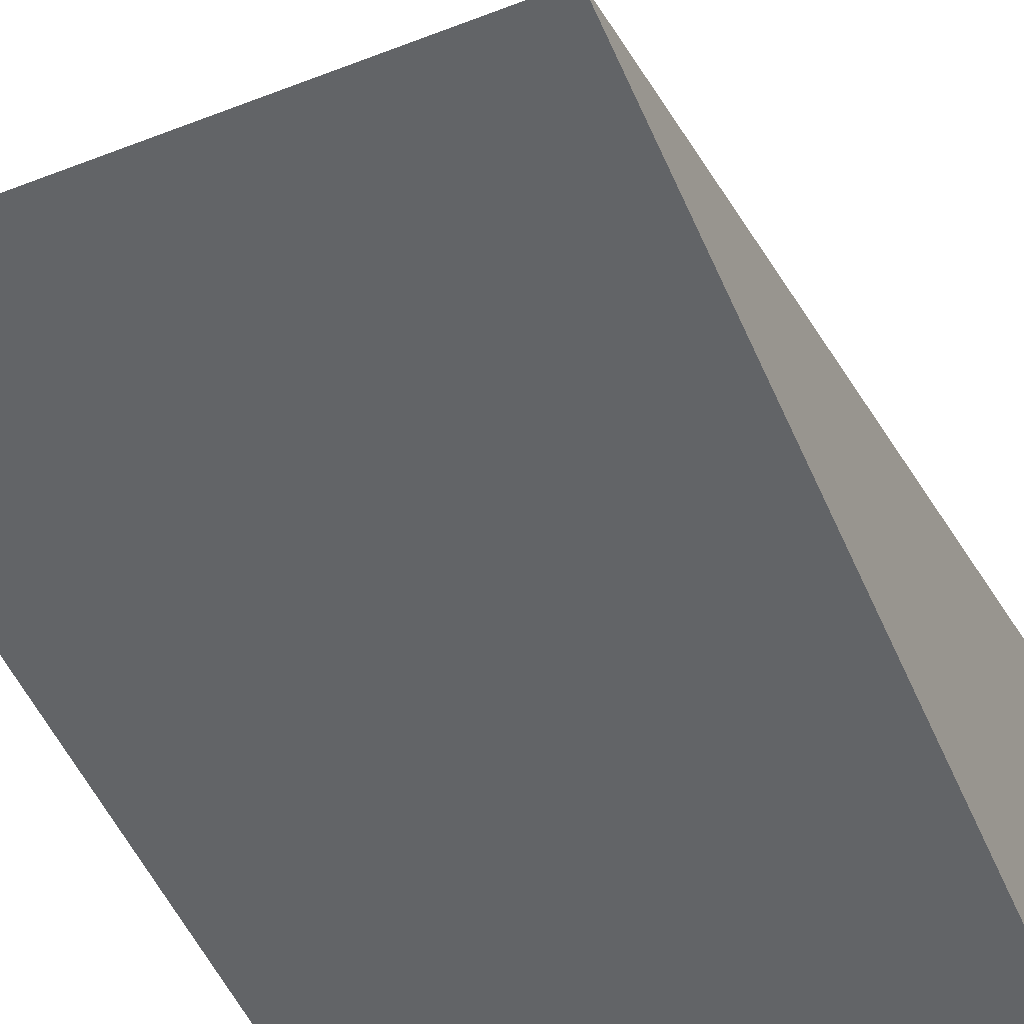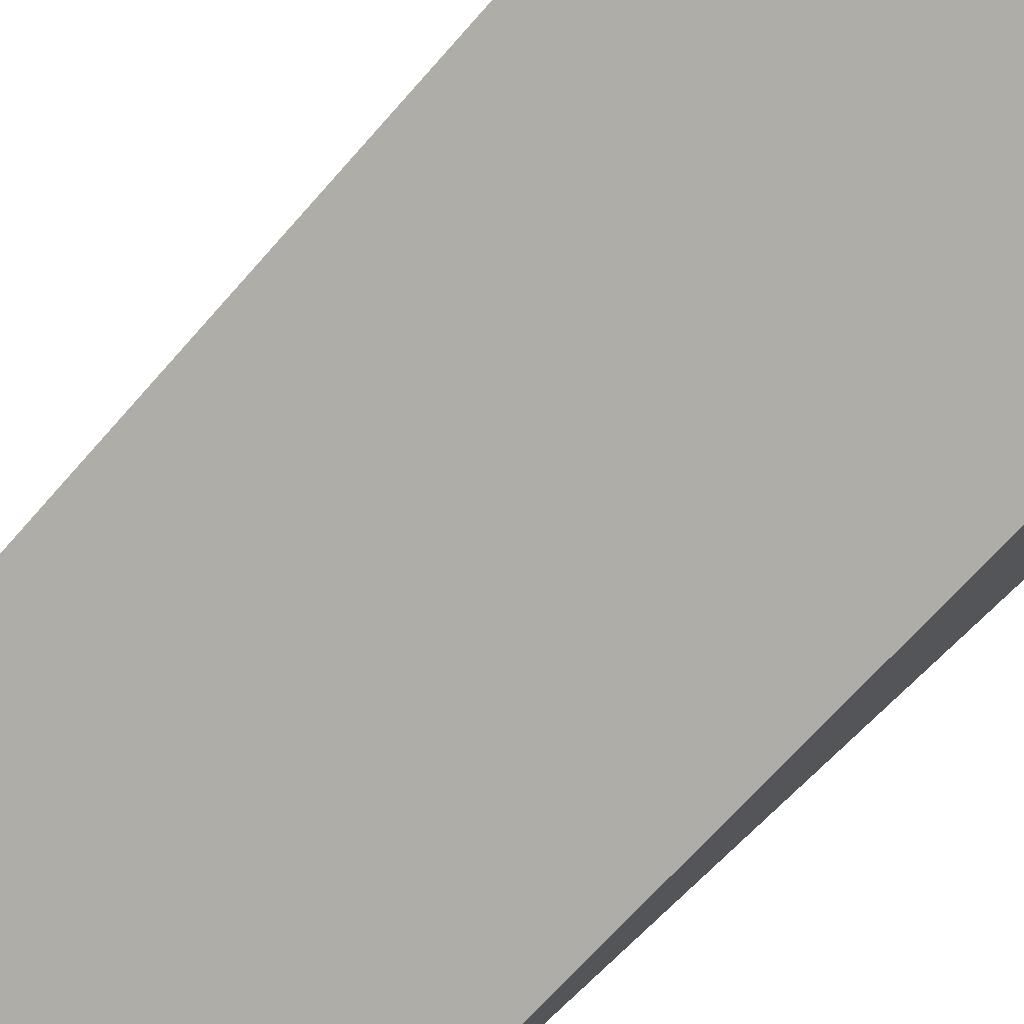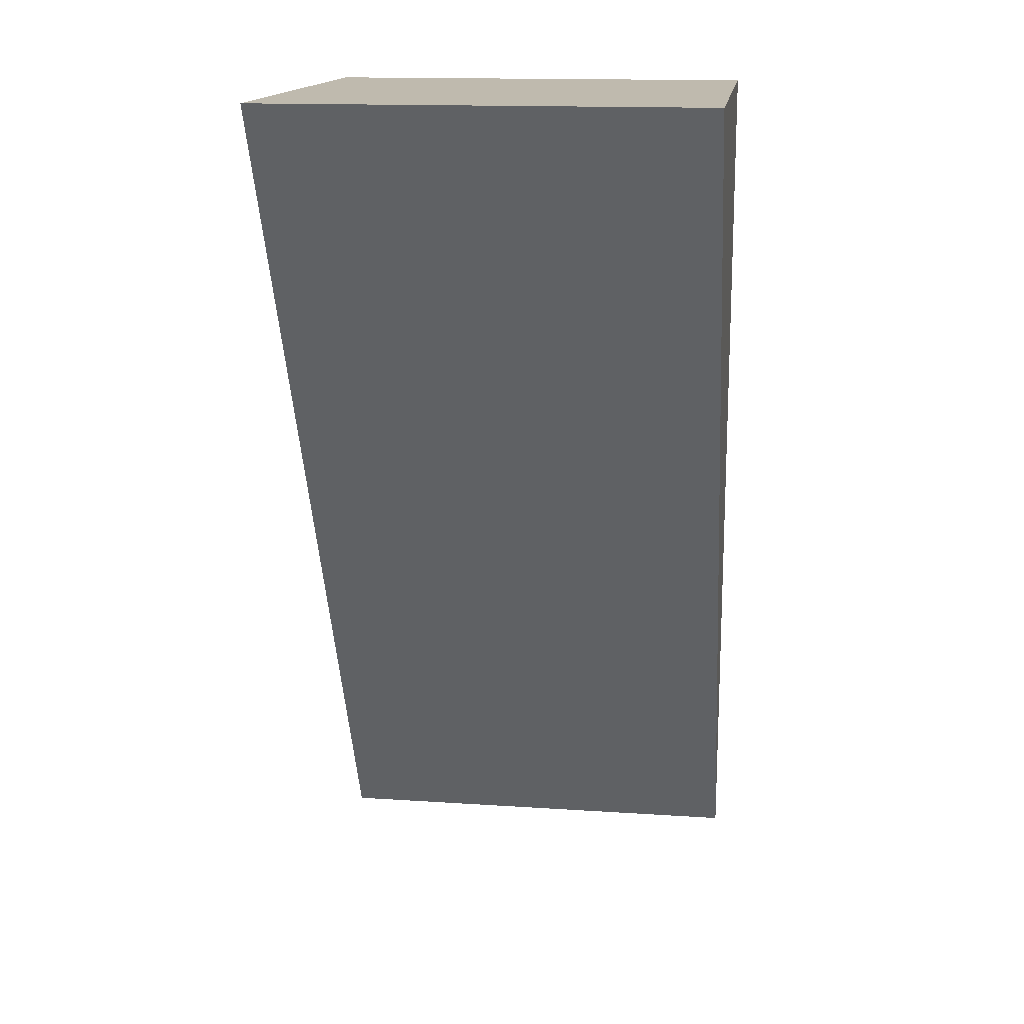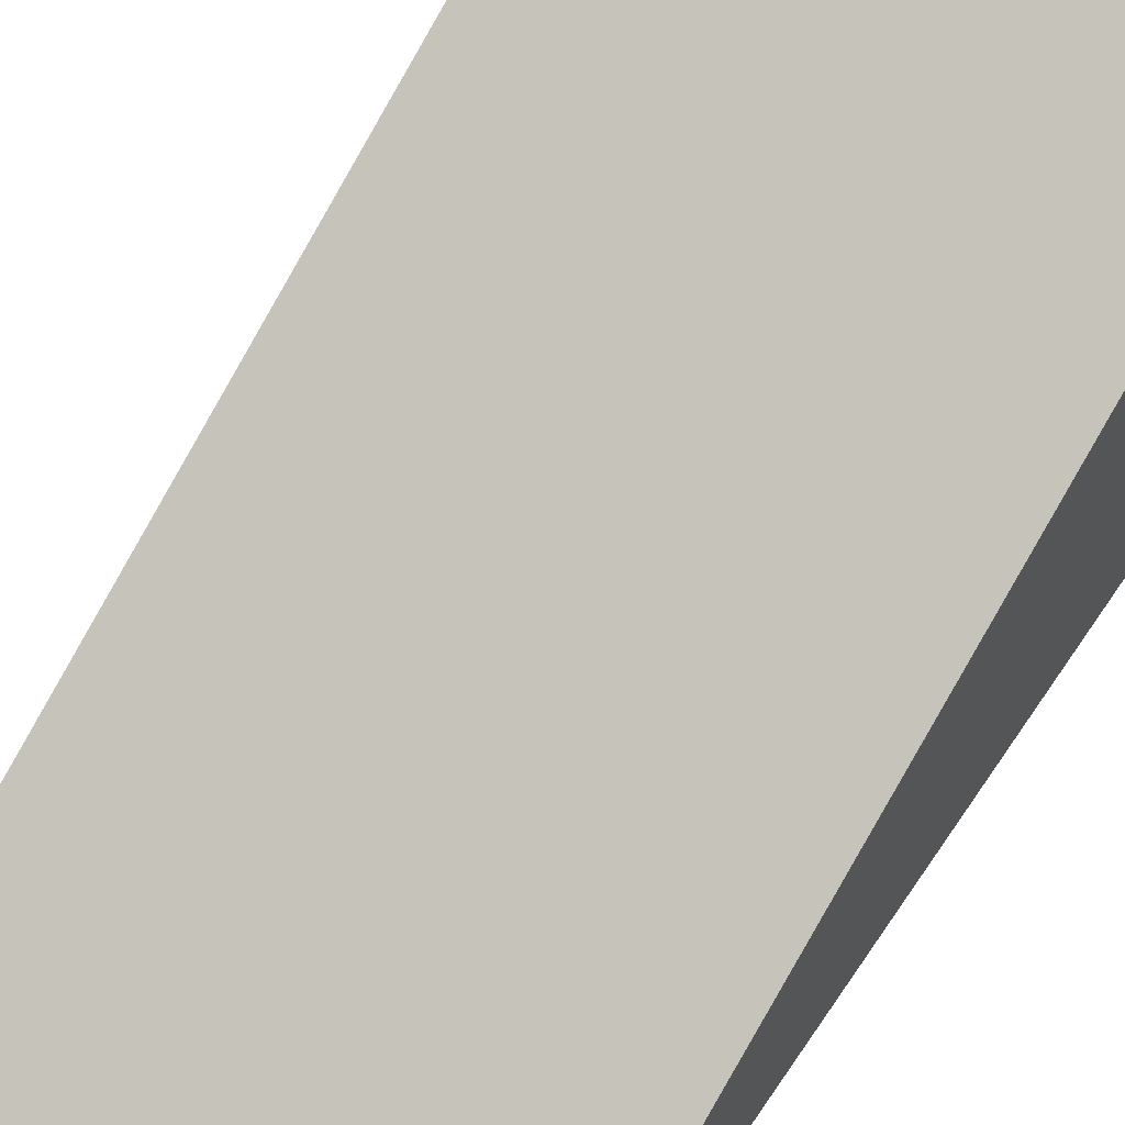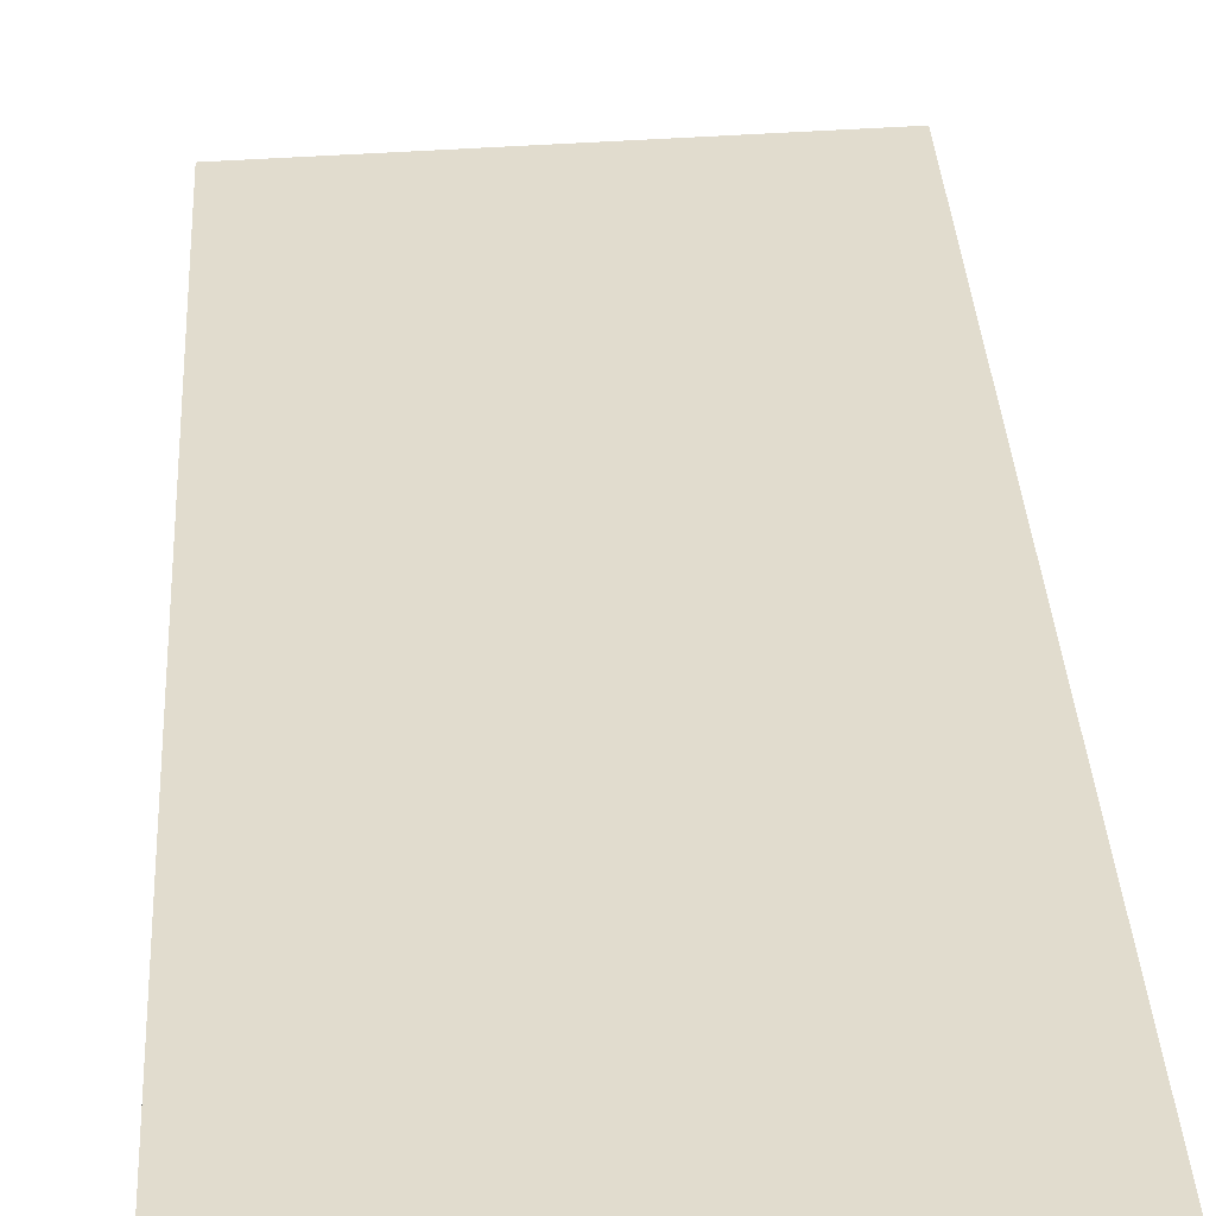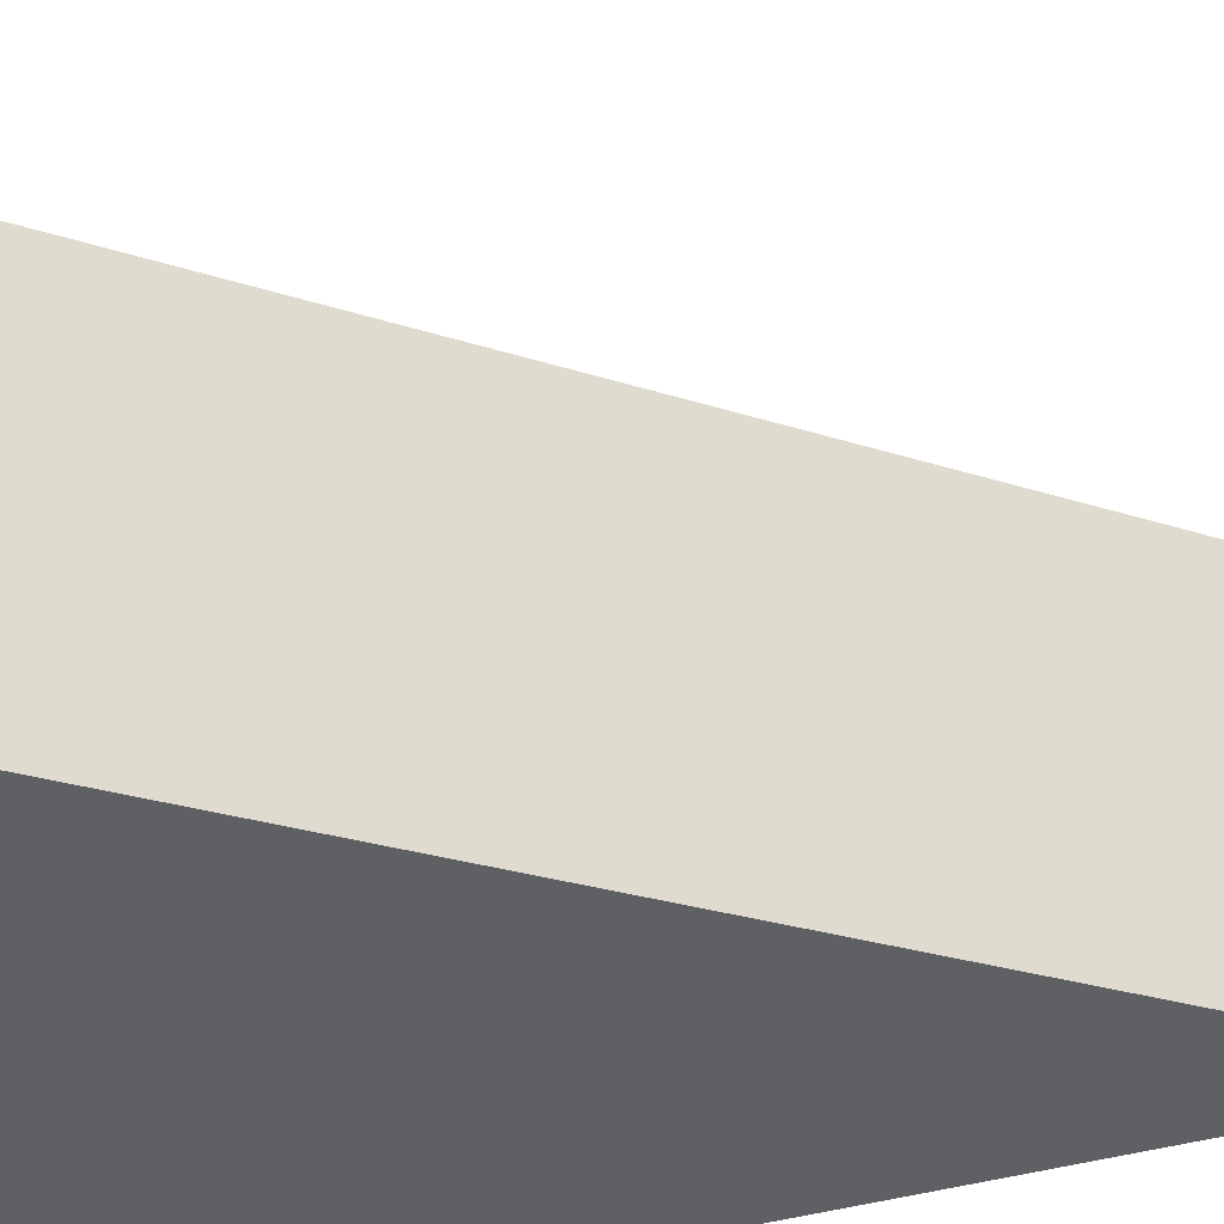
<metadata>
{"format":"obj","ext":"obj","renderer":"f3d","projection":"perspective","resolution":1024,"background":"white","views":[{"elev":-51.1,"azim":-157.1,"up":"+Y"},{"elev":75.6,"azim":-132.6,"up":"+Y"},{"elev":15.6,"azim":-172.1,"up":"+Z"},{"elev":60.2,"azim":-146.3,"up":"+Y"},{"elev":61.1,"azim":-3.5,"up":"+Y"},{"elev":40.4,"azim":76.1,"up":"+Y"}]}
</metadata>
<code>
g default
v -1 0 -2
v -1 2 2
v -1 -0 2
v 1 0 -2
v 1 2 2
v 1 -0 2
g Ramp
f 6 4 5
f 3 1 4 6
f 1 2 5 4
f 2 3 6 5
f 3 2 1

</code>
